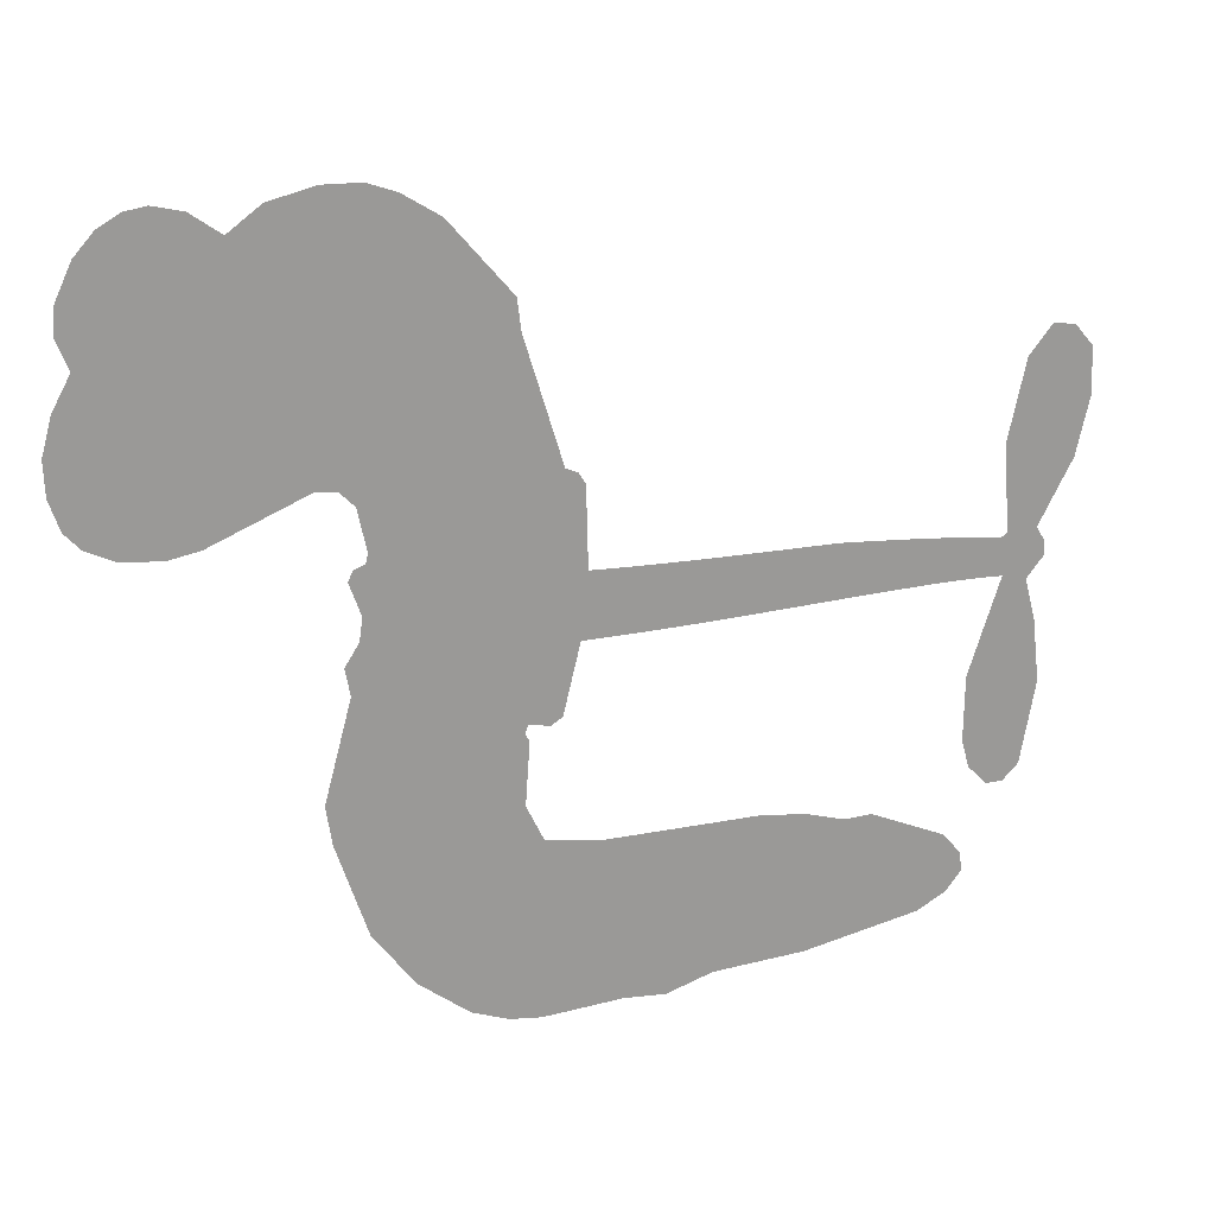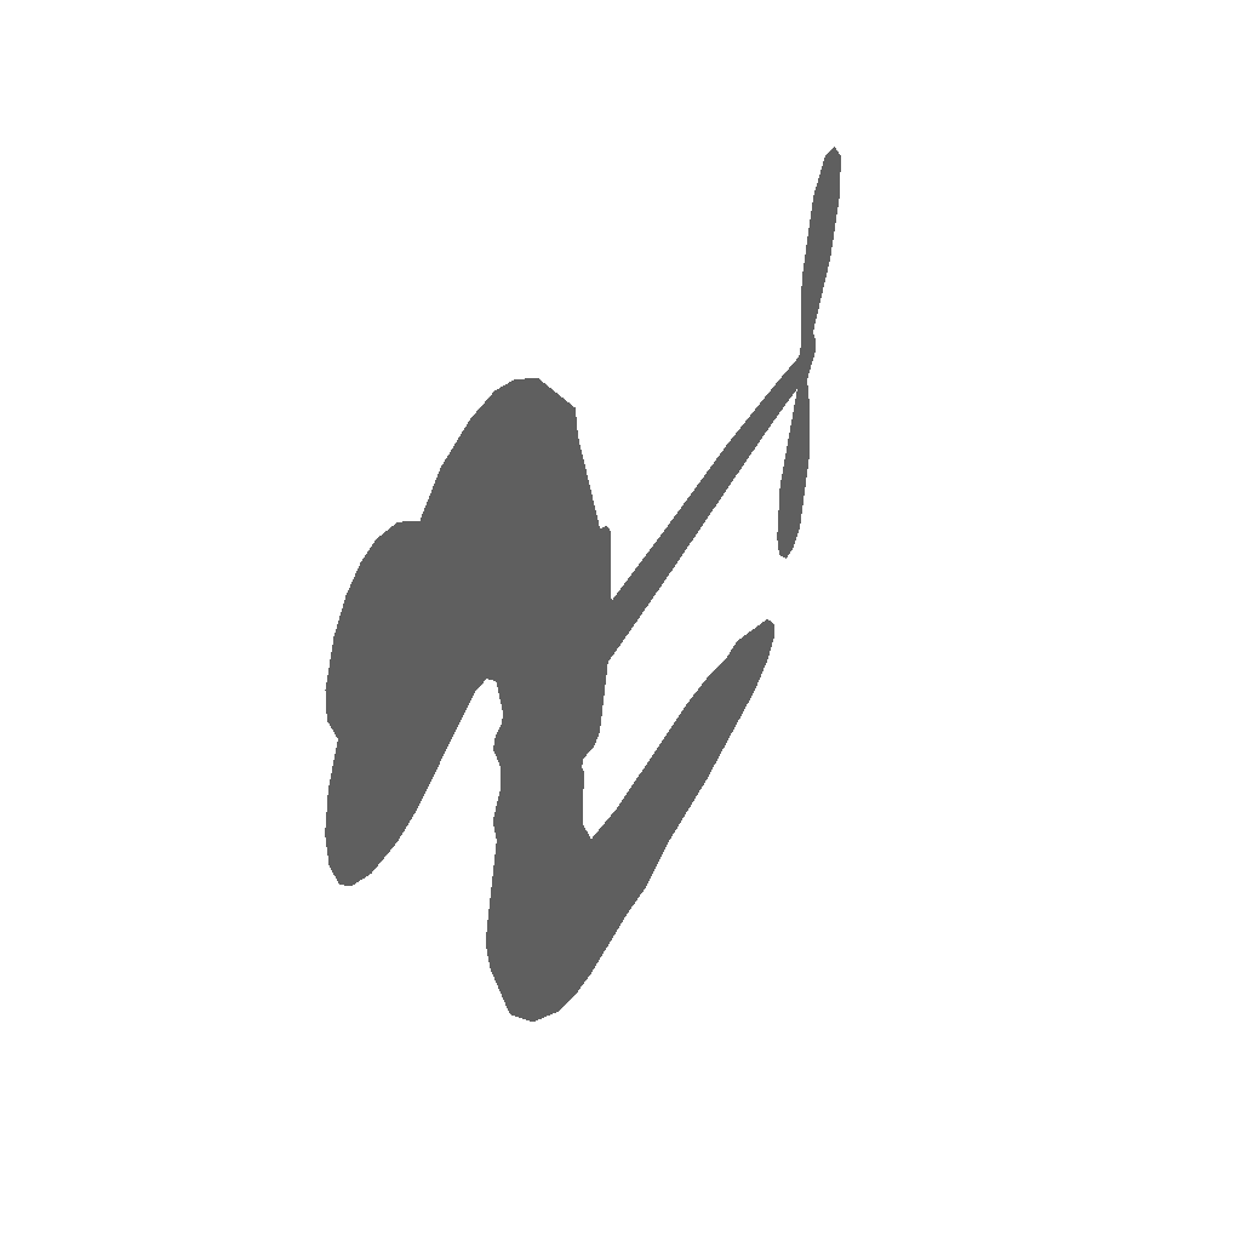
<metadata>
{"format":"obj","ext":"obj","renderer":"f3d","projection":"perspective","resolution":1024,"background":"white","views":[{"elev":20.4,"azim":-22.6,"up":"+Y"},{"elev":42.0,"azim":-64.8,"up":"+Y"}]}
</metadata>
<code>
v -458.4 41.56 0
v -457.1 46.59 0
v -454.5 51.1 0
v -456.1 55 0
v -455.9 58.74 0
v -453.6 63.68 0
v -450.8 66.7 0
v -447.8 68.39 0
v -444.8 68.85 0
v -440.7 67.85 0
v -436.5 64.84 0
v -432 68.1 0
v -425.6 69.6 0
v -420.3 69.46 0
v -416.1 67.99 0
v -410.9 64.72 0
v -402.1 54.63 0
v -401.5 50.24 0
v -396.2 33.03 0
v -394.5 32.24 0
v -393.5 30.67 0
v -393.2 19.62 0
v -358.9 18.6 0
v -335.3 16.29 0
v -334.4 16.78 0
v -335.3 29.11 0
v -332.7 40.23 0
v -329.2 44.34 0
v -326 43.77 0
v -323.2 40.72 0
v -323 34.16 0
v -325 25.94 0
v -330 17.01 0
v -328.8 14.96 0
v -328.7 12.89 0
v -331.2 9.969 0
v -329.6 3.981 0
v -328.6 -4.808 0
v -330.8 -16.39 0
v -333.2 -18.57 0
v -335.7 -18.58 0
v -338.6 -15.69 0
v -339.7 -11.68 0
v -339.5 -2.619 0
v -334.8 10.89 0
v -394.2 10.56 0
v -396.6 0.8699 0
v -398.3 -0.1061 0
v -401.2 0.5521 0
v -401.7 -0.5563 0
v -401.1 -1.717 0
v -401.7 -10.42 0
v -399.3 -15.39 0
v -391.8 -16.88 0
v -369.5 -17.37 0
v -362.7 -18.32 0
v -356.9 -20.14 0
v -352.9 -20.07 0
v -341.9 -25.02 0
v -339.2 -28.12 0
v -338.8 -30.83 0
v -341.1 -33.6 0
v -345.5 -35.76 0
v -362.4 -38.47 0
v -375.7 -38.85 0
v -382.4 -40.71 0
v -388.5 -40.07 0
v -399.8 -40.46 0
v -404.3 -39.79 0
v -409.4 -37.74 0
v -416.5 -32.26 0
v -422.4 -24.4 0
v -426.8 -11.23 0
v -427.6 -5.889 0
v -423.8 7.794 0
v -424.5 11.56 0
v -422.5 14.64 0
v -422.1 17.75 0
v -423.7 22.27 0
v -423.1 23.71 0
v -421.5 24.32 0
v -421.2 25.65 0
v -422.4 31.41 0
v -424.5 33.57 0
v -427.3 33.92 0
v -440.9 28.58 0
v -445.2 27.85 0
v -450.8 28.44 0
v -454.7 30.42 0
v -456.8 32.73 0
v -458.2 36.93 0
v -364.3 10.82 0
v -334 15.03 0
v -419 24.48 0
v -403.4 0.9051 0
v -401.4 -6.072 0
v -421.6 22.17 0
v -396.6 29.85 0
v -395.4 5.716 0
v -349.5 11.11 0
v -332.2 16.35 0
v -342.1 11.14 0
v -338.5 11.07 0
v -422.9 20.01 0
v -401.9 3.277 0
v -334.9 22.99 0
v -331.6 13.55 0
v -332.5 20.09 0
v -342.7 -30.01 0
v -334.4 -14.87 0
v -418 29 0
v -403.5 -2.235 0
v -420.1 19.76 0
v -451.7 35.28 0
v -445.5 63.43 0
v -425.3 38.71 0
v -393.4 25.14 0
v -398.9 2.841 0
v -347.1 17.62 0
v -341.2 17.03 0
v -406.9 4.772 0
v -402 32.15 0
v -418 15.59 0
v -419.6 36.2 0
v -399.8 7.394 0
v -336.7 13.56 0
v -409 -0.6067 0
v -340 14.01 0
v -343.4 14.35 0
v -419.6 10.54 0
v -354.8 -27.12 0
v -337.2 4.122 0
v -328.3 39.99 0
v -327.5 21.47 0
v -329.7 -10.6 0
v -449.4 56.47 0
v -345.8 11.15 0
v -354.8 -23.33 0
v -333.9 6.761 0
v -361.5 -25.35 0
v -347.4 -22.54 0
v -350.9 -25.16 0
v -420.8 61.41 0
v -400.9 -32.23 0
v -454.1 39.41 0
v -444.2 35.2 0
v -449.6 62.77 0
v -410.5 25.05 0
v -408.4 -7.807 0
v -334 34.68 0
v -330.9 23.9 0
v -452.4 54.23 0
v -447.9 48.91 0
v -448.9 52.65 0
v -441.8 52.51 0
v -445.3 55.03 0
v -353.9 -37.11 0
v -346.6 -27.26 0
v -419.4 65.36 0
v -409.6 51.4 0
v -401.5 -36.49 0
v -443.6 31.38 0
v -434.1 31.25 0
v -448 32.59 0
v -414.8 25.96 0
v -404.7 -8.046 0
v -407 -13.89 0
v -445.3 51.39 0
v -442.2 45.43 0
v -439.8 58.96 0
v -446.1 59.21 0
v -424.3 64.87 0
v -415.4 61.71 0
v -405.4 51.96 0
v -394.2 -40.28 0
v -406 -33.62 0
v -415.4 21.13 0
v -411 33.16 0
v -441.9 56.07 0
v -436.6 54.44 0
v -406.5 59.68 0
v -418.7 32.64 0
v -398.1 -34.83 0
v -394.5 -28.76 0
v -413.9 30.1 0
v -408 55.53 0
v -398.9 41.64 0
v -415.4 34.42 0
v -411.3 59.08 0
v -414.4 42.78 0
v -406.5 44.23 0
v -416.1 38.75 0
v -404.9 47.94 0
v -410.5 38.75 0
v -420.7 43.08 0
v -400.2 45.94 0
v -419.5 39.75 0
v -402.7 42.79 0
v -406.1 39.74 0
v -401.9 38.52 0
v -405.1 35.4 0
v -397.5 37.33 0
v -406.7 30.76 0
v -400.4 35.31 0
v -422.9 36.44 0
v -406.6 1.55 0
v -410 2.88 0
v -411.8 9.28 0
v -415.7 -0.5477 0
v -325.3 37.34 0
v -329.6 35.61 0
v -330.9 31.03 0
v -447.9 40.33 0
v -448 36.46 0
v -401.9 22.15 0
v -452.3 46.88 0
v -432.3 38.85 0
v -403 -14.17 0
v -405.5 -21.04 0
v -402.3 -18.29 0
v -405.9 -17.39 0
v -412.6 -17.61 0
v -409.2 -19.58 0
v -399.7 -24.5 0
v -414.3 -24.71 0
v -402 -21.83 0
v -405 -26.75 0
v -397.3 -20.03 0
v -412.5 -21.41 0
v -424.6 -17.82 0
v -409.5 -25.27 0
v -440.7 63.36 0
v -442.9 60.61 0
v -428.2 66.35 0
v -431.9 63.22 0
v -427.6 61.89 0
v -431.4 57.31 0
v -413.5 66.36 0
v -416.3 64.84 0
v -406.1 -36.97 0
v -411.2 -32.81 0
v -437.4 48.71 0
v -408.7 62.2 0
v -417.7 53.72 0
v -415.4 11.95 0
v -416.1 7.163 0
v -409.1 16.59 0
v -413.5 16.01 0
v -410.9 13.1 0
v -406.5 10.09 0
v -419.8 -7.403 0
v -332 27.45 0
v -328.2 28.27 0
v -324 30.05 0
v -326.7 32.89 0
v -450.8 38.58 0
v -451.3 42.77 0
v -447.4 44.62 0
v -397.2 22.28 0
v -403.1 27.14 0
v -451.3 50.15 0
v -428.8 37.38 0
v -428.7 42.48 0
v -430.7 32.59 0
v -438.8 34.16 0
v -433.7 35.17 0
v -437 38.5 0
v -435 43.7 0
v -404.1 -30.41 0
v -400.8 -28.28 0
v -408.3 -29.39 0
v -412.6 -28.69 0
v -395 -24.11 0
v -380.6 -17.13 0
v -393.4 -20.51 0
v -390.6 -23.92 0
v -386.2 -17.01 0
v -389.9 -28.41 0
v -391.9 -32.24 0
v -382.7 -24.87 0
v -389.4 -20.1 0
v -395.6 -32.21 0
v -390.1 -36.08 0
v -386.8 -25.58 0
v -385.2 -21.29 0
v -385 -36.46 0
v -381.2 -21.13 0
v -383.9 -30.68 0
v -375.4 -25.65 0
v -387.8 -31.94 0
v -375.1 -17.25 0
v -378.9 -24.22 0
v -380.2 -28.38 0
v -375.8 -21.43 0
v -379.2 -34.13 0
v -370.3 -23.04 0
v -395.5 -16.13 0
v -435.5 60.4 0
v -438.6 51.81 0
v -440.8 49.22 0
v -435.2 51.3 0
v -433 54.14 0
v -433.5 47.53 0
v -426.6 52.81 0
v -431.5 50.72 0
v -429 46.96 0
v -424.9 44.97 0
v -423.8 41.76 0
v -420.6 48.81 0
v -425.5 48.94 0
v -415.3 57.37 0
v -419.5 57.46 0
v -413.4 53.53 0
v -424.5 57.98 0
v -422.2 53.84 0
v -415.7 49.18 0
v -412.7 5.568 0
v -415.8 3.314 0
v -425.7 0.9553 0
v -420.2 4.873 0
v -424.8 4.376 0
v -422.2 1.827 0
v -422.8 -3.271 0
v -408.8 7.585 0
v -403.7 7.221 0
v -401.9 11.66 0
v -424 -8.059 0
v -417.1 -19.65 0
v -455.1 43.34 0
v -397 26.08 0
v -407 26.85 0
v -410.2 29.04 0
v -406.7 22.03 0
v -400.1 29.11 0
v -437.5 29.92 0
v -432.1 42.18 0
v -438.5 45.12 0
v -440.7 41.15 0
v -444.4 42.13 0
v -381.4 -37.13 0
v -375.8 -30.56 0
v -434.7 57.17 0
v -428 58.36 0
v -417.9 45.91 0
v -418.7 -3.402 0
v -414.1 -6.808 0
v -426.7 -2.467 0
v -398.1 10.91 0
v -395.8 15.32 0
v -405.4 14.3 0
v -400.8 16.74 0
v -400.3 25.17 0
v -410.9 20.63 0
v -441 37.32 0
v -375 -34.69 0
v -369.1 -38.66 0
v -368.4 -31.25 0
v -372.4 -38.75 0
v -370.8 -34.87 0
v -366.5 -35.14 0
v -372.2 -31.37 0
v -370.4 -27.39 0
v -362.8 -30.88 0
v -366.2 -25.3 0
v -363.8 -22.13 0
v -360.1 -21.92 0
v -366.1 -17.84 0
v -379.2 10.54 0
v -376.1 18.94 0
v -397.6 18.58 0
v -404.6 18.41 0
v -362.7 -34.68 0
v -357.5 -32.74 0
v -358.2 -37.78 0
v -350.7 -30.3 0
v -367.2 -21.21 0
v -386.7 10.5 0
v -354.4 -30.77 0
v -349.7 -36.43 0
v -352.2 -33.69 0
v -348.1 -33 0
v -384.7 19.22 0
v -392.6 16.34 0
v -389 19.4 0
v -334.9 -9.66 0
v -331.8 -7.202 0
v -333.6 -1.463 0
v -339.6 -7.151 0
v -335.7 -5.443 0
v -452 59.55 0
v -407 -4.057 0
v -411.1 -4.097 0
v -410.3 42.81 0
v -409.8 47.08 0
v -408.6 35.74 0
v -419.4 -28.33 0
v -418.3 -24.45 0
v -372.3 -19.87 0
v -421 -13.14 0
v -416.5 -14.84 0
v -411.9 -12.44 0
v -417.6 -10.88 0
v -408.8 -11.13 0
v -414.4 -10.15 0
v -365.7 -28.86 0
v -358.8 -28.65 0
v -357.9 -25.16 0
v -387 15.15 0
v -390.5 10.53 0
v -383 13.09 0
v -380.4 19.07 0
v -371.8 10.66 0
v -379 14.92 0
v -375.5 10.59 0
v -367.5 18.76 0
v -373.7 14.93 0
v -369.1 14.43 0
v -371.8 18.85 0
v -368.1 10.74 0
v -329.1 -0.4117 0
v -333.4 2.599 0
v -338.4 0.7507 0
v -413.4 46.33 0
v -425.7 -14.53 0
v -420.5 -17.26 0
v -423.5 -21.11 0
v -420 -21.43 0
v -390.2 13.91 0
v -353 18.13 0
v -350.3 15.09 0
v -356.9 10.99 0
v -353.2 11.06 0
v -355.1 14.64 0
v -359.4 14.42 0
v -363.2 18.68 0
v -365 14.91 0
v -393.8 -35.49 0
v -397.1 -38.23 0
f 112 206 391
f 186 160 174
f 75 130 76
f 203 122 201
f 105 121 206
f 45 107 93
f 51 50 112
f 123 78 77
f 89 88 114
f 125 118 99
f 1 91 145
f 162 164 87
f 25 108 106
f 43 42 110
f 80 79 97
f 126 93 24
f 58 138 142
f 179 299 180
f 128 129 102
f 105 125 325
f 52 166 167
f 143 159 172
f 240 176 70
f 142 138 131
f 176 240 161
f 223 231 219
f 59 158 109
f 95 112 50
f 117 21 98
f 113 94 97
f 97 104 113
f 104 78 113
f 349 383 22
f 166 112 391
f 105 95 49
f 74 73 327
f 51 112 96
f 82 94 111
f 107 34 101
f 52 218 53
f 323 345 322
f 203 260 122
f 90 89 114
f 167 221 218
f 145 256 257
f 91 90 114
f 298 232 170
f 98 19 334
f 282 183 437
f 77 76 130
f 4 3 152
f 152 5 4
f 56 365 366
f 45 126 103
f 115 9 8
f 8 7 147
f 45 139 36
f 106 151 252
f 147 7 6
f 381 158 375
f 114 145 91
f 246 208 245
f 136 154 156
f 10 9 115
f 19 122 334
f 205 83 124
f 17 174 18
f 84 205 116
f 165 111 94
f 182 83 111
f 162 146 164
f 239 15 159
f 206 207 127
f 129 137 102
f 236 234 235
f 350 250 326
f 172 159 14
f 180 302 342
f 126 45 93
f 322 318 320
f 239 238 15
f 211 150 212
f 5 152 390
f 136 152 154
f 25 93 101
f 31 30 210
f 107 45 36
f 124 192 197
f 161 183 144
f 119 430 137
f 120 119 129
f 296 364 376
f 359 361 355
f 287 274 285
f 363 373 406
f 276 285 281
f 50 49 95
f 53 218 220
f 275 54 297
f 49 48 118
f 126 128 103
f 274 287 294
f 58 57 138
f 78 123 113
f 407 406 131
f 118 105 49
f 375 158 142
f 68 161 69
f 61 109 62
f 421 139 132
f 109 60 59
f 166 52 96
f 423 394 160
f 60 109 61
f 348 349 351
f 85 84 116
f 141 58 142
f 162 87 86
f 43 110 385
f 134 32 151
f 386 385 135
f 110 42 41
f 110 135 385
f 102 103 128
f 57 366 407
f 40 110 41
f 40 39 110
f 421 387 420
f 119 137 129
f 141 158 59
f 37 36 139
f 105 206 95
f 47 118 48
f 94 81 97
f 95 206 112
f 430 433 432
f 432 100 430
f 413 416 369
f 82 81 94
f 177 165 94
f 98 20 19
f 98 21 20
f 97 79 104
f 63 62 109
f 108 151 106
f 117 330 259
f 210 133 211
f 93 107 101
f 83 82 111
f 259 22 117
f 348 99 46
f 47 99 118
f 24 93 25
f 132 139 45
f 35 34 107
f 126 24 128
f 101 34 33
f 118 125 105
f 130 123 77
f 115 8 147
f 128 24 120
f 108 101 33
f 27 133 28
f 108 33 134
f 255 253 254
f 185 111 165
f 28 133 29
f 133 30 29
f 129 128 120
f 110 39 135
f 159 15 14
f 145 114 256
f 193 160 394
f 101 108 25
f 389 388 385
f 36 35 107
f 168 154 153
f 81 80 97
f 372 373 363
f 151 108 134
f 214 114 164
f 145 257 329
f 163 265 335
f 179 233 171
f 390 6 5
f 147 390 171
f 113 123 177
f 177 123 248
f 209 346 392
f 397 396 225
f 261 154 152
f 27 150 211
f 253 252 151
f 152 136 390
f 3 2 216
f 168 169 300
f 261 152 3
f 168 156 154
f 261 153 154
f 234 236 172
f 179 156 155
f 147 171 115
f 64 374 372
f 375 380 381
f 141 142 158
f 142 131 375
f 172 14 13
f 143 173 239
f 308 205 197
f 196 198 187
f 283 175 67
f 161 144 176
f 264 266 163
f 214 146 213
f 85 262 264
f 262 85 116
f 114 88 164
f 87 164 88
f 177 94 113
f 332 148 331
f 112 166 96
f 166 149 403
f 346 209 345
f 223 219 221
f 169 168 153
f 155 156 168
f 265 162 86
f 162 265 146
f 179 180 170
f 11 10 232
f 136 156 171
f 171 156 179
f 12 234 13
f 172 13 234
f 173 311 189
f 189 311 313
f 16 173 189
f 200 198 199
f 288 280 284
f 183 282 144
f 270 184 224
f 70 176 241
f 245 248 123
f 148 165 177
f 188 194 192
f 188 182 185
f 179 155 299
f 179 170 233
f 299 300 242
f 301 302 180
f 188 192 124
f 17 181 186
f 83 182 124
f 438 161 68
f 437 283 279
f 288 290 286
f 220 226 228
f 332 165 148
f 188 185 178
f 17 186 174
f 189 186 181
f 174 193 18
f 185 182 111
f 202 187 200
f 182 188 124
f 16 189 243
f 311 173 312
f 189 313 186
f 194 190 192
f 18 193 196
f 194 188 178
f 190 195 197
f 160 193 174
f 198 196 193
f 122 204 201
f 393 194 199
f 160 313 316
f 304 314 343
f 190 197 192
f 198 193 191
f 197 195 308
f 199 191 393
f 198 191 199
f 395 194 178
f 198 200 187
f 201 200 199
f 204 19 202
f 395 199 194
f 201 395 203
f 332 178 185
f 204 202 200
f 260 331 333
f 201 204 200
f 19 204 122
f 83 205 84
f 197 205 124
f 207 206 121
f 206 127 391
f 324 317 207
f 130 320 246
f 250 350 249
f 123 130 245
f 127 207 209
f 207 121 324
f 30 133 210
f 133 27 211
f 150 26 212
f 210 211 255
f 252 212 26
f 253 255 212
f 146 354 339
f 258 153 216
f 146 214 164
f 256 214 213
f 353 247 333
f 348 46 349
f 2 1 329
f 216 257 258
f 307 263 308
f 354 267 338
f 52 167 218
f 221 220 218
f 221 167 223
f 269 270 227
f 219 226 220
f 53 220 228
f 167 222 223
f 219 220 221
f 402 400 404
f 328 225 229
f 222 229 223
f 269 227 271
f 226 227 224
f 224 273 228
f 397 72 396
f 71 70 241
f 227 226 219
f 226 224 228
f 223 229 231
f 144 269 176
f 273 224 184
f 297 53 228
f 399 251 327
f 231 229 225
f 400 402 399
f 426 427 425
f 71 241 272
f 219 231 227
f 10 115 232
f 233 115 171
f 170 232 233
f 115 233 232
f 11 235 12
f 234 12 235
f 11 232 298
f 236 143 172
f 235 11 298
f 235 237 343
f 299 301 180
f 237 302 304
f 143 239 159
f 173 16 238
f 173 238 239
f 70 69 240
f 161 240 69
f 176 269 271
f 271 231 272
f 338 268 337
f 262 263 217
f 314 312 143
f 189 181 243
f 316 313 244
f 246 245 130
f 249 248 245
f 319 322 321
f 318 207 317
f 250 249 208
f 215 260 333
f 249 245 208
f 248 247 353
f 250 208 324
f 247 248 249
f 325 250 324
f 325 326 250
f 230 399 424
f 400 222 401
f 106 252 26
f 253 151 32
f 255 254 31
f 212 252 253
f 210 255 31
f 253 32 254
f 212 255 211
f 214 256 114
f 257 256 213
f 257 213 258
f 216 2 329
f 339 258 213
f 169 153 258
f 330 117 98
f 326 351 350
f 331 260 203
f 259 330 352
f 3 216 261
f 153 261 216
f 263 262 116
f 266 264 262
f 310 304 305
f 301 242 303
f 265 266 267
f 266 262 217
f 267 266 217
f 265 163 266
f 268 267 217
f 268 338 267
f 263 336 217
f 268 303 337
f 270 269 144
f 227 231 271
f 270 144 282
f 227 270 224
f 272 231 225
f 176 271 241
f 272 225 396
f 241 271 272
f 184 278 276
f 228 273 275
f 276 284 285
f 285 274 277
f 273 276 275
f 284 276 278
f 184 276 273
f 54 275 281
f 175 283 437
f 276 281 275
f 279 184 282
f 278 184 279
f 437 279 282
f 290 288 284
f 376 398 296
f 277 54 281
f 282 184 270
f 438 183 161
f 66 286 67
f 67 286 283
f 279 290 278
f 284 280 285
f 285 280 287
f 277 281 285
f 340 65 295
f 278 290 284
f 292 287 280
f 294 287 292
f 340 286 66
f 341 293 295
f 292 280 293
f 358 359 355
f 279 283 290
f 286 290 283
f 293 280 288
f 291 294 398
f 294 292 289
f 295 293 288
f 289 292 293
f 294 289 296
f 294 291 274
f 340 288 286
f 293 341 289
f 361 362 341
f 365 376 364
f 342 170 180
f 275 297 228
f 237 235 298
f 300 299 155
f 301 299 242
f 168 300 155
f 337 300 169
f 242 337 303
f 342 302 237
f 305 301 303
f 311 312 244
f 336 303 268
f 307 310 306
f 301 305 302
f 305 303 306
f 303 336 306
f 304 302 305
f 307 306 263
f 305 306 310
f 308 263 116
f 307 195 309
f 308 116 205
f 195 307 308
f 309 344 316
f 309 244 315
f 307 309 310
f 315 310 309
f 312 173 143
f 313 311 244
f 314 143 236
f 315 312 314
f 244 309 316
f 186 313 160
f 343 314 236
f 315 314 304
f 315 304 310
f 244 312 315
f 344 309 195
f 393 394 423
f 208 246 317
f 318 317 246
f 75 320 130
f 207 318 209
f 323 251 345
f 320 318 246
f 320 321 322
f 322 319 323
f 320 75 321
f 318 322 209
f 347 74 323
f 327 323 74
f 317 324 208
f 325 324 121
f 105 325 121
f 326 325 125
f 348 326 125
f 350 247 249
f 230 425 399
f 323 327 251
f 427 397 328
f 73 399 327
f 145 329 1
f 216 329 257
f 334 330 98
f 215 352 260
f 332 331 203
f 331 148 333
f 178 332 203
f 332 185 165
f 353 333 148
f 371 247 350
f 122 260 334
f 334 260 352
f 336 263 306
f 265 86 335
f 268 217 336
f 300 337 242
f 337 169 338
f 169 258 339
f 265 354 146
f 146 339 213
f 169 339 338
f 65 340 66
f 288 340 295
f 65 355 295
f 341 295 355
f 237 298 342
f 170 342 298
f 235 343 236
f 304 343 237
f 195 190 344
f 423 344 190
f 346 345 251
f 322 345 209
f 399 425 400
f 391 392 149
f 99 348 125
f 323 319 347
f 413 410 368
f 259 370 22
f 215 351 370
f 326 348 351
f 371 333 247
f 370 351 349
f 371 215 333
f 259 352 215
f 334 352 330
f 148 177 353
f 248 353 177
f 267 354 265
f 339 354 338
f 360 363 357
f 289 341 362
f 357 359 360
f 358 356 359
f 364 140 365
f 360 359 356
f 355 65 358
f 361 359 357
f 356 64 360
f 364 405 140
f 361 357 362
f 355 361 341
f 357 363 405
f 289 362 296
f 360 64 372
f 374 157 373
f 296 362 364
f 362 357 405
f 366 365 140
f 398 376 55
f 366 140 407
f 56 366 57
f 417 415 418
f 365 56 367
f 428 384 383
f 22 370 349
f 215 370 259
f 350 351 371
f 215 371 351
f 373 157 380
f 363 360 372
f 378 375 131
f 373 378 406
f 372 374 373
f 381 380 379
f 365 367 376
f 55 376 367
f 377 410 408
f 46 383 349
f 406 378 131
f 373 380 378
f 63 381 379
f 380 375 378
f 157 379 380
f 63 109 381
f 158 381 109
f 408 382 384
f 22 383 384
f 386 135 38
f 377 408 428
f 428 46 409
f 385 386 389
f 387 386 38
f 389 44 388
f 421 420 37
f 422 44 387
f 386 387 389
f 43 385 388
f 44 389 387
f 171 390 136
f 6 390 147
f 392 391 127
f 166 391 149
f 209 392 127
f 149 392 346
f 394 393 191
f 190 194 393
f 193 394 191
f 423 160 316
f 203 395 178
f 199 395 201
f 272 396 71
f 222 328 229
f 328 397 225
f 291 398 55
f 294 296 398
f 400 328 222
f 401 222 167
f 399 402 251
f 167 403 401
f 404 149 346
f 404 400 401
f 346 251 402
f 166 403 167
f 404 403 149
f 404 401 403
f 346 402 404
f 140 405 363
f 362 405 364
f 407 131 138
f 363 406 140
f 407 138 57
f 140 406 407
f 410 377 368
f 413 411 410
f 428 408 384
f 382 408 410
f 413 414 416
f 382 410 411
f 369 411 413
f 416 414 412
f 436 434 435
f 413 368 414
f 417 416 412
f 92 436 419
f 418 369 416
f 417 419 436
f 139 421 37
f 417 418 416
f 417 412 419
f 387 38 420
f 422 421 132
f 344 423 316
f 421 422 387
f 393 423 190
f 72 397 427
f 399 73 424
f 400 425 328
f 425 427 328
f 425 230 426
f 72 427 426
f 46 428 383
f 377 428 409
f 119 429 430
f 137 430 100
f 432 433 431
f 429 23 433
f 434 431 433
f 433 430 429
f 434 433 23
f 415 417 436
f 92 431 434
f 434 436 92
f 434 23 435
f 415 436 435
f 437 183 438
f 68 175 438
f 437 438 175

</code>
